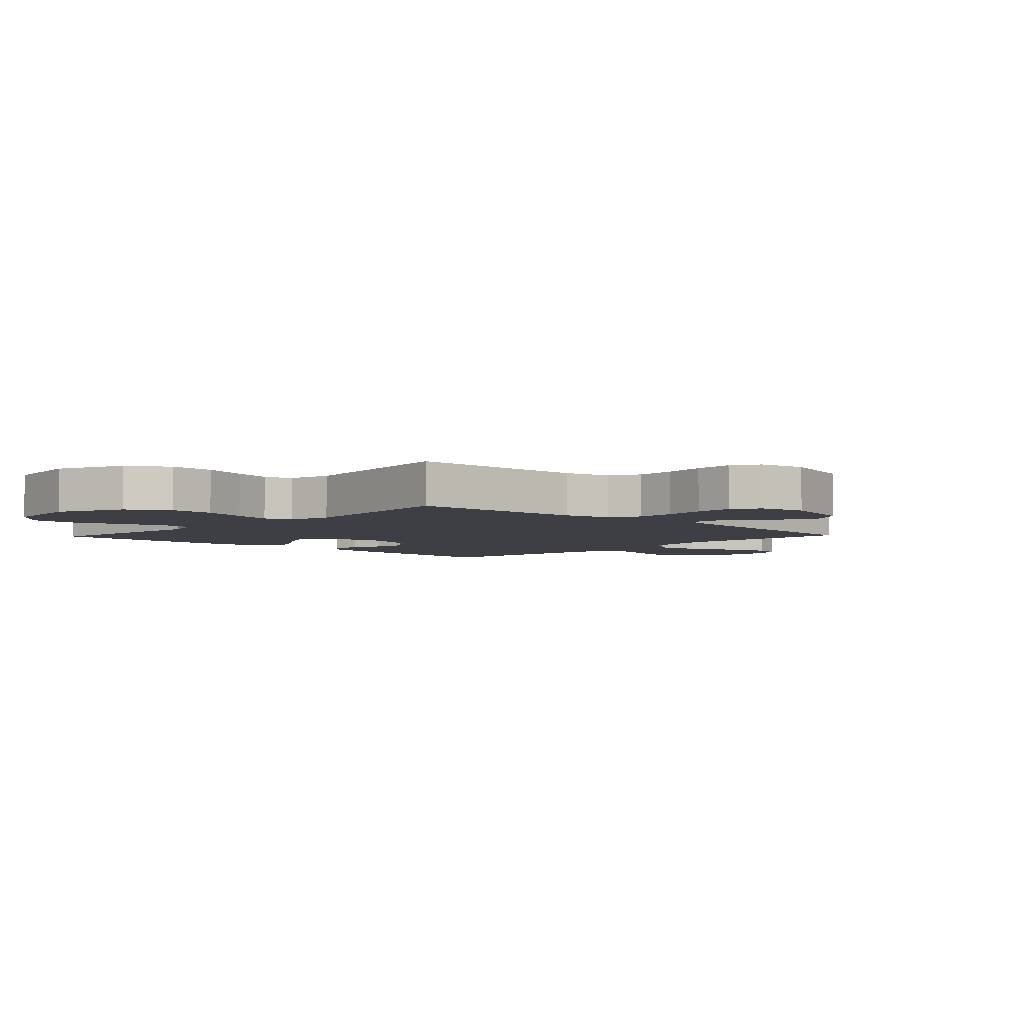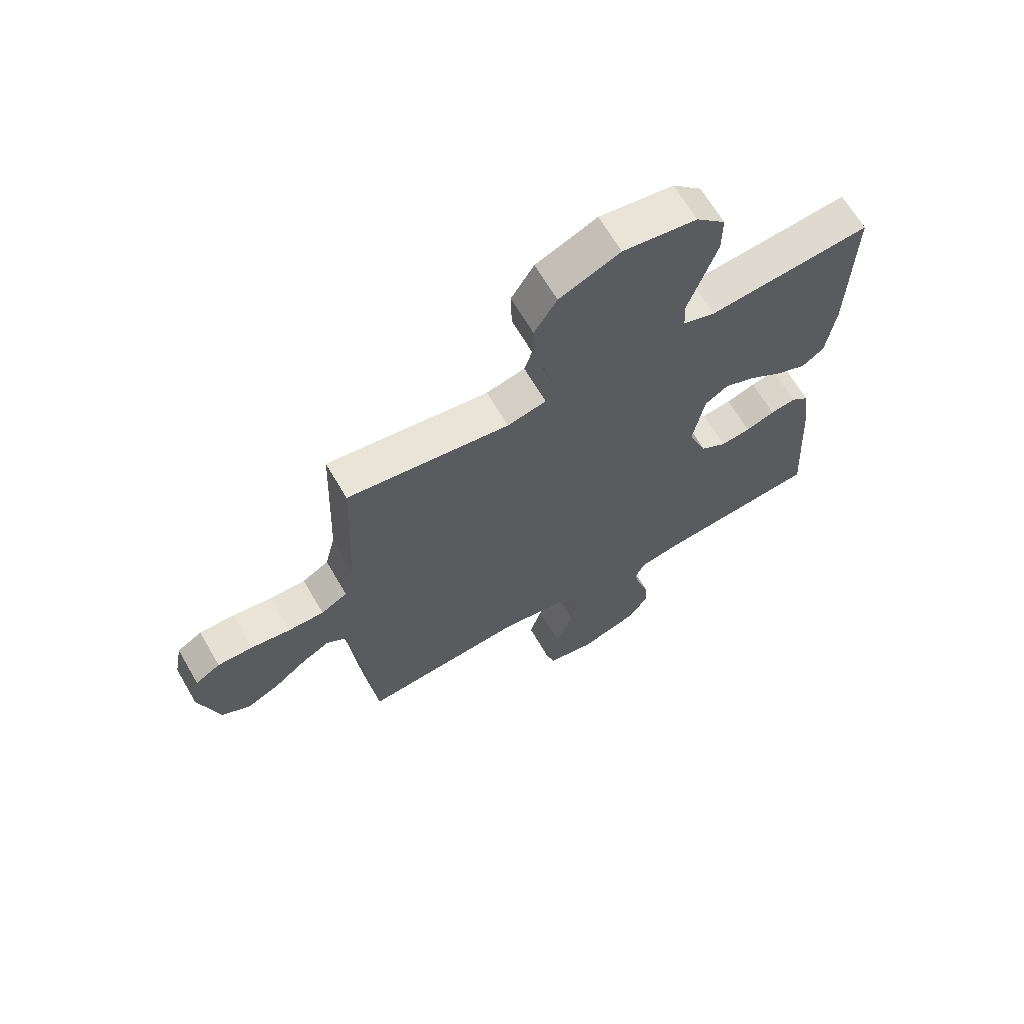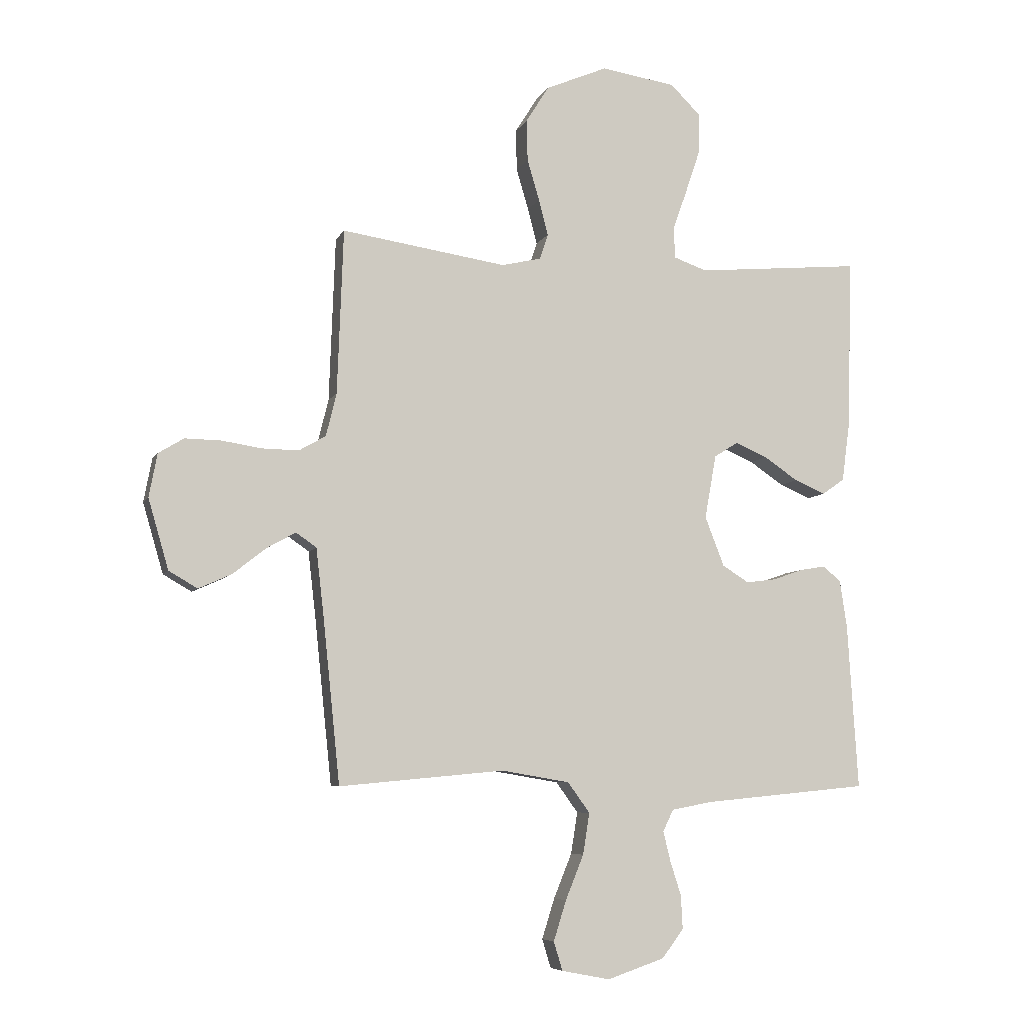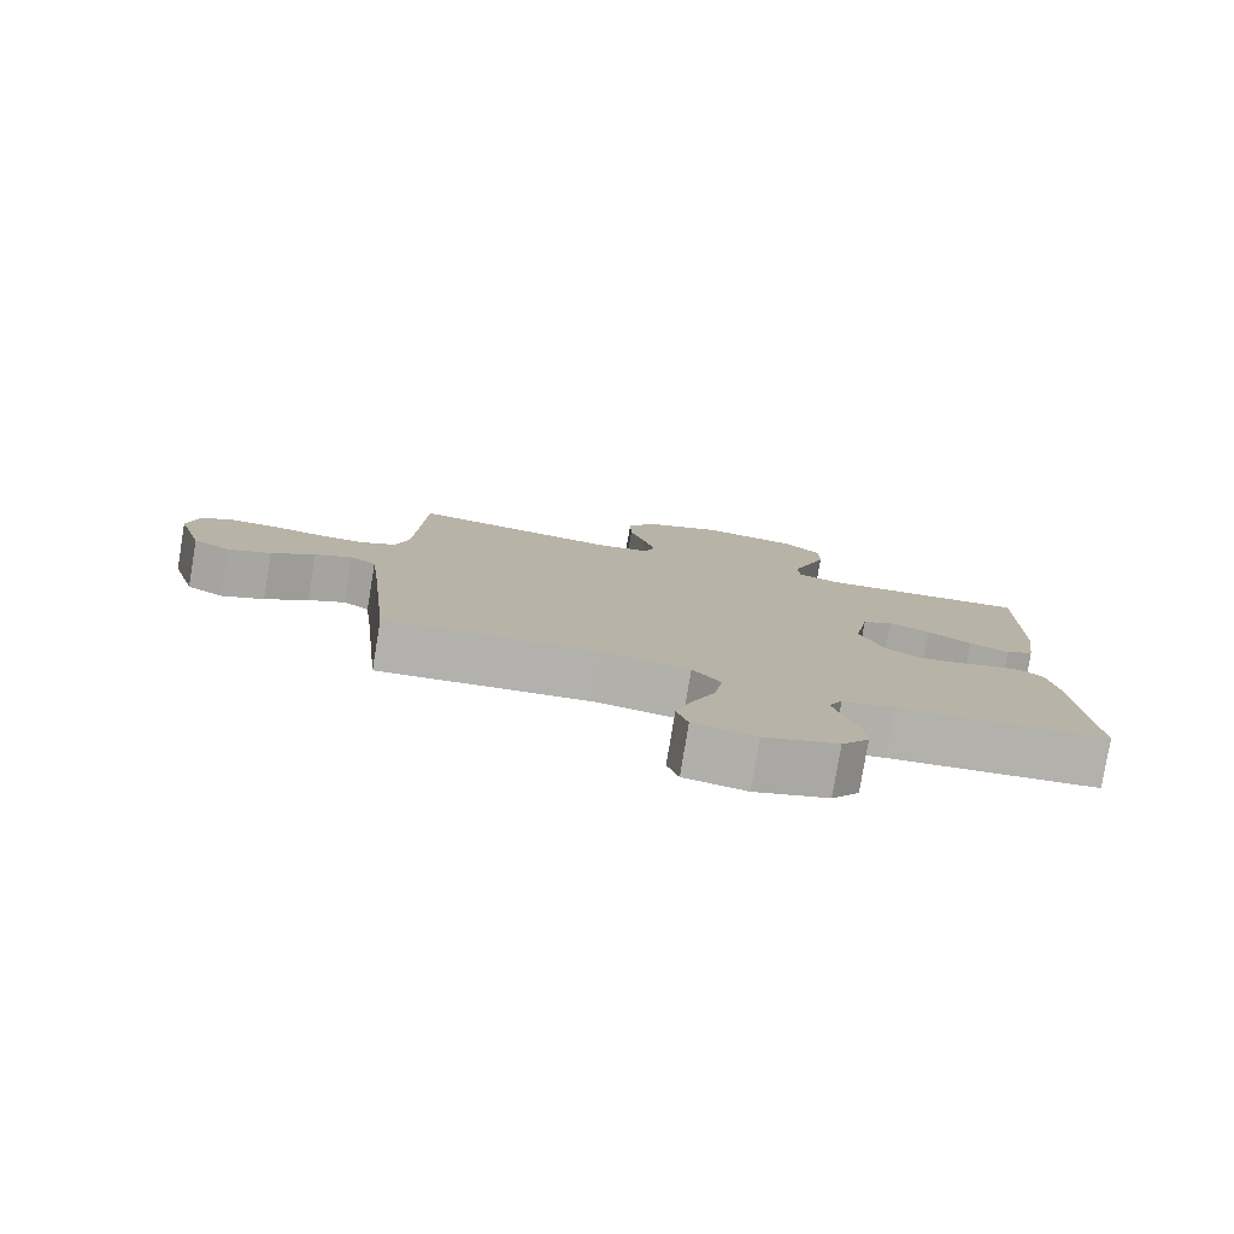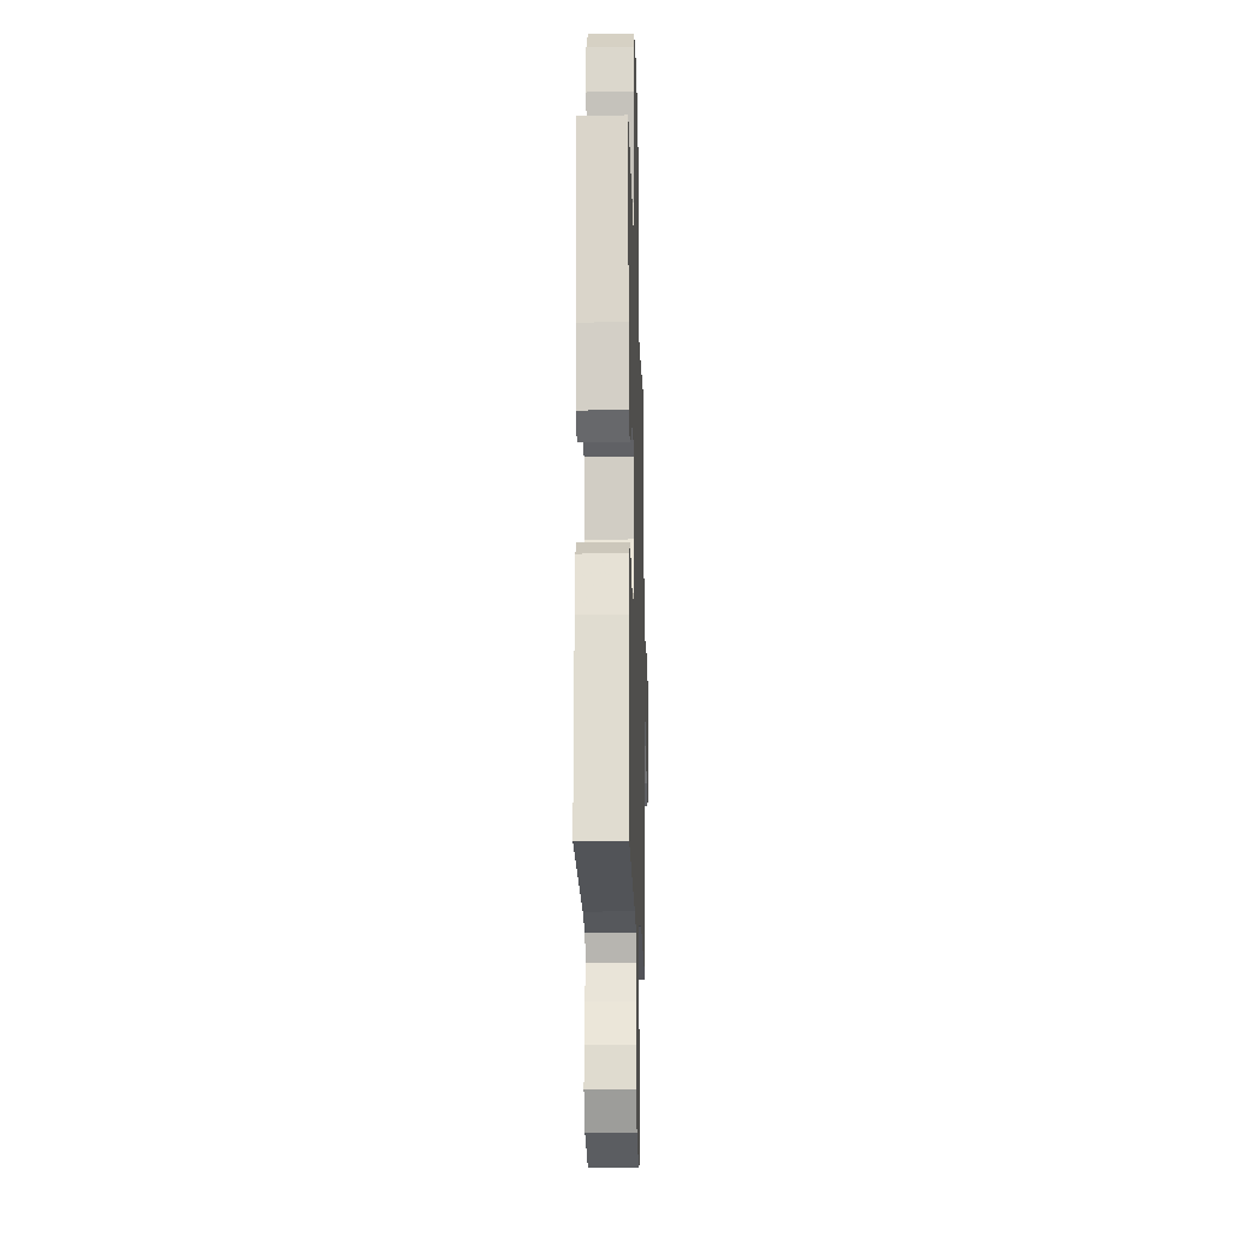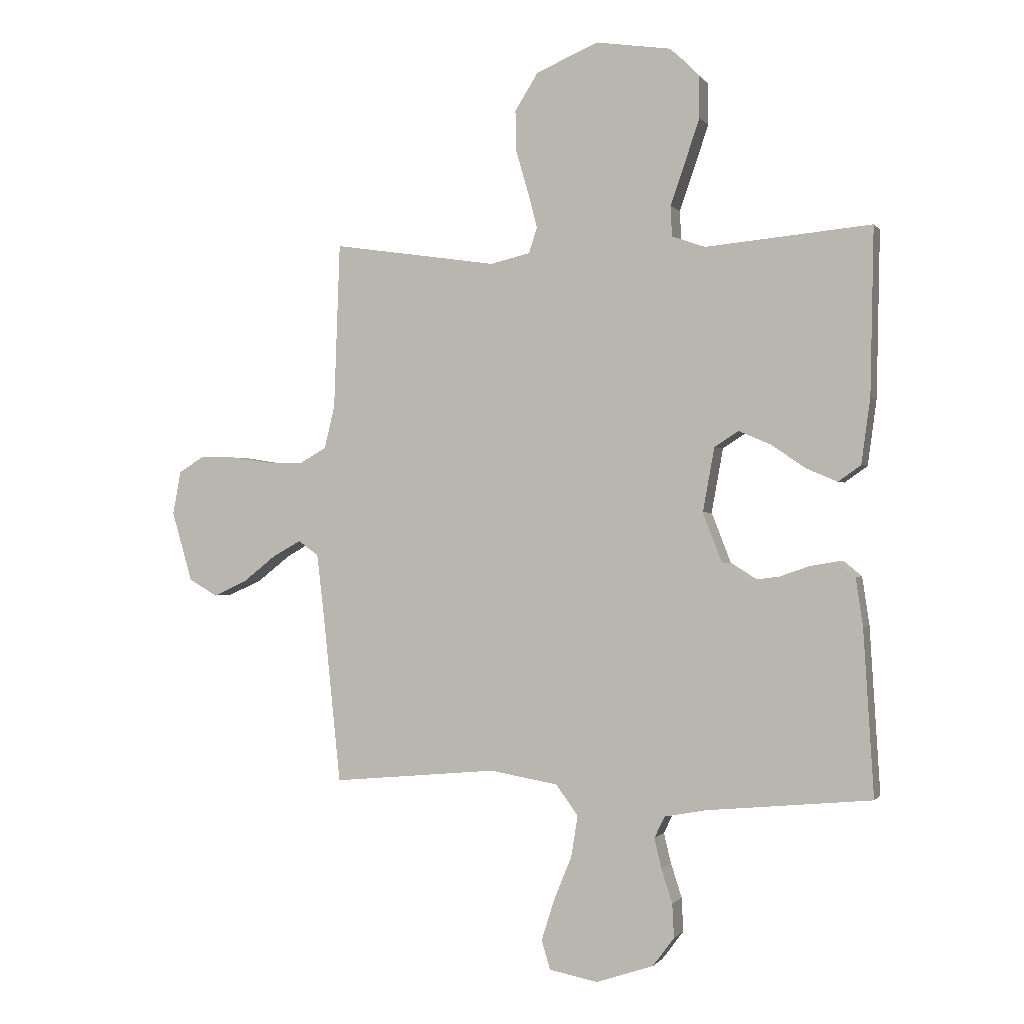
<metadata>
{"format":"obj","ext":"obj","renderer":"f3d","projection":"perspective","resolution":1024,"background":"white","views":[{"elev":-4.4,"azim":46.4,"up":"+Y"},{"elev":66.2,"azim":149.8,"up":"+Z"},{"elev":-6.8,"azim":163.4,"up":"+Z"},{"elev":-79.6,"azim":170.6,"up":"+Z"},{"elev":-17.4,"azim":-88.3,"up":"+Z"},{"elev":-0.3,"azim":-162.0,"up":"+Z"}]}
</metadata>
<code>
v -0.5 0.07 -0.5
v -0.481 0.07 -0.2
v -0.468 0.07 -0.113
v -0.435 0.07 -0.086
v -0.388 0.07 -0.094
v -0.334 0.07 -0.113
v -0.279 0.07 -0.12
v -0.231 0.07 -0.09
v -0.196 0.07 0
v -0.217 0.07 0.116
v -0.261 0.07 0.144
v -0.319 0.07 0.119
v -0.381 0.07 0.077
v -0.437 0.07 0.053
v -0.478 0.07 0.082
v -0.494 0.07 0.2
v -0.5 0.07 0.5
v -0.2 0.07 0.472
v -0.14 0.07 0.493
v -0.137 0.07 0.548
v -0.163 0.07 0.622
v -0.19 0.07 0.702
v -0.19 0.07 0.776
v -0.136 0.07 0.829
v 0 0.07 0.849
v 0.112 0.07 0.801
v 0.154 0.07 0.734
v 0.152 0.07 0.659
v 0.13 0.07 0.584
v 0.113 0.07 0.519
v 0.128 0.07 0.473
v 0.2 0.07 0.456
v 0.5 0.07 0.5
v 0.511 0.07 0.2
v 0.53 0.07 0.122
v 0.579 0.07 0.094
v 0.645 0.07 0.095
v 0.718 0.07 0.106
v 0.783 0.07 0.107
v 0.829 0.07 0.079
v 0.844 0.07 0
v 0.807 0.07 -0.127
v 0.755 0.07 -0.157
v 0.695 0.07 -0.13
v 0.634 0.07 -0.082
v 0.582 0.07 -0.053
v 0.545 0.07 -0.079
v 0.531 0.07 -0.2
v 0.5 0.07 -0.5
v 0.2 0.07 -0.472
v 0.076 0.07 -0.493
v 0.036 0.07 -0.548
v 0.048 0.07 -0.623
v 0.081 0.07 -0.704
v 0.104 0.07 -0.777
v 0.088 0.07 -0.829
v 0 0.07 -0.846
v -0.104 0.07 -0.811
v -0.143 0.07 -0.759
v -0.14 0.07 -0.698
v -0.12 0.07 -0.636
v -0.107 0.07 -0.582
v -0.126 0.07 -0.543
v -0.2 0.07 -0.529
v -0.5 0 -0.5
v -0.481 0 -0.2
v -0.468 0 -0.113
v -0.435 0 -0.086
v -0.388 0 -0.094
v -0.334 0 -0.113
v -0.279 0 -0.12
v -0.231 0 -0.09
v -0.196 0 0
v -0.217 0 0.116
v -0.261 0 0.144
v -0.319 0 0.119
v -0.381 0 0.077
v -0.437 0 0.053
v -0.478 0 0.082
v -0.494 0 0.2
v -0.5 0 0.5
v -0.2 0 0.472
v -0.14 0 0.493
v -0.137 0 0.548
v -0.163 0 0.622
v -0.19 0 0.702
v -0.19 0 0.776
v -0.136 0 0.829
v 0 0 0.849
v 0.112 0 0.801
v 0.154 0 0.734
v 0.152 0 0.659
v 0.13 0 0.584
v 0.113 0 0.519
v 0.128 0 0.473
v 0.2 0 0.456
v 0.5 0 0.5
v 0.511 0 0.2
v 0.53 0 0.122
v 0.579 0 0.094
v 0.645 0 0.095
v 0.718 0 0.106
v 0.783 0 0.107
v 0.829 0 0.079
v 0.844 0 0
v 0.807 0 -0.127
v 0.755 0 -0.157
v 0.695 0 -0.13
v 0.634 0 -0.082
v 0.582 0 -0.053
v 0.545 0 -0.079
v 0.531 0 -0.2
v 0.5 0 -0.5
v 0.2 0 -0.472
v 0.076 0 -0.493
v 0.036 0 -0.548
v 0.048 0 -0.623
v 0.081 0 -0.704
v 0.104 0 -0.777
v 0.088 0 -0.829
v 0 0 -0.846
v -0.104 0 -0.811
v -0.143 0 -0.759
v -0.14 0 -0.698
v -0.12 0 -0.636
v -0.107 0 -0.582
v -0.126 0 -0.543
v -0.2 0 -0.529
f 59 60 61
f 58 59 61
f 57 58 61
f 56 57 61
f 55 56 61
f 54 55 61
f 53 54 61
f 52 53 61 62
f 51 52 62 63
f 48 49 50
f 47 48 50 51
f 43 44 45
f 42 43 45
f 41 42 45
f 40 41 45
f 39 40 45
f 38 39 45
f 37 38 45
f 36 37 45 46
f 35 36 46 47
f 32 33 34
f 51 63 64
f 47 51 64
f 35 47 64
f 34 35 64
f 32 34 64
f 31 32 64
f 27 28 29
f 26 27 29
f 25 26 29
f 24 25 29
f 23 24 29
f 22 23 29
f 21 22 29
f 20 21 29
f 16 17 18
f 15 16 18
f 14 15 18
f 13 14 18
f 12 13 18
f 11 12 18 19
f 10 11 19
f 9 10 19
f 4 5 6
f 3 4 6
f 2 3 6
f 1 2 6
f 64 1 6
f 64 6 7
f 30 31 64
f 19 20 29 30
f 9 19 30 64
f 8 9 64
f 7 8 64
f 125 124 123
f 125 123 122
f 125 122 121
f 125 121 120
f 125 120 119
f 125 119 118
f 125 118 117
f 126 125 117 116
f 127 126 116 115
f 114 113 112
f 115 114 112 111
f 109 108 107
f 109 107 106
f 109 106 105
f 109 105 104
f 109 104 103
f 109 103 102
f 109 102 101
f 110 109 101 100
f 111 110 100 99
f 98 97 96
f 128 127 115
f 128 115 111
f 128 111 99
f 128 99 98
f 128 98 96
f 128 96 95
f 93 92 91
f 93 91 90
f 93 90 89
f 93 89 88
f 93 88 87
f 93 87 86
f 93 86 85
f 93 85 84
f 82 81 80
f 82 80 79
f 82 79 78
f 82 78 77
f 82 77 76
f 83 82 76 75
f 83 75 74
f 83 74 73
f 70 69 68
f 70 68 67
f 70 67 66
f 70 66 65
f 70 65 128
f 71 70 128
f 128 95 94
f 94 93 84 83
f 128 94 83 73
f 128 73 72
f 128 72 71
f 1 65 66 2
f 2 66 67 3
f 3 67 68 4
f 4 68 69 5
f 5 69 70 6
f 6 70 71 7
f 7 71 72 8
f 8 72 73 9
f 9 73 74 10
f 10 74 75 11
f 11 75 76 12
f 12 76 77 13
f 13 77 78 14
f 14 78 79 15
f 15 79 80 16
f 16 80 81 17
f 17 81 82 18
f 18 82 83 19
f 19 83 84 20
f 20 84 85 21
f 21 85 86 22
f 22 86 87 23
f 23 87 88 24
f 24 88 89 25
f 25 89 90 26
f 26 90 91 27
f 27 91 92 28
f 28 92 93 29
f 29 93 94 30
f 30 94 95 31
f 31 95 96 32
f 32 96 97 33
f 33 97 98 34
f 34 98 99 35
f 35 99 100 36
f 36 100 101 37
f 37 101 102 38
f 38 102 103 39
f 39 103 104 40
f 40 104 105 41
f 41 105 106 42
f 42 106 107 43
f 43 107 108 44
f 44 108 109 45
f 45 109 110 46
f 46 110 111 47
f 47 111 112 48
f 48 112 113 49
f 49 113 114 50
f 50 114 115 51
f 51 115 116 52
f 52 116 117 53
f 53 117 118 54
f 54 118 119 55
f 55 119 120 56
f 56 120 121 57
f 57 121 122 58
f 58 122 123 59
f 59 123 124 60
f 60 124 125 61
f 61 125 126 62
f 62 126 127 63
f 63 127 128 64
f 64 128 65 1

</code>
